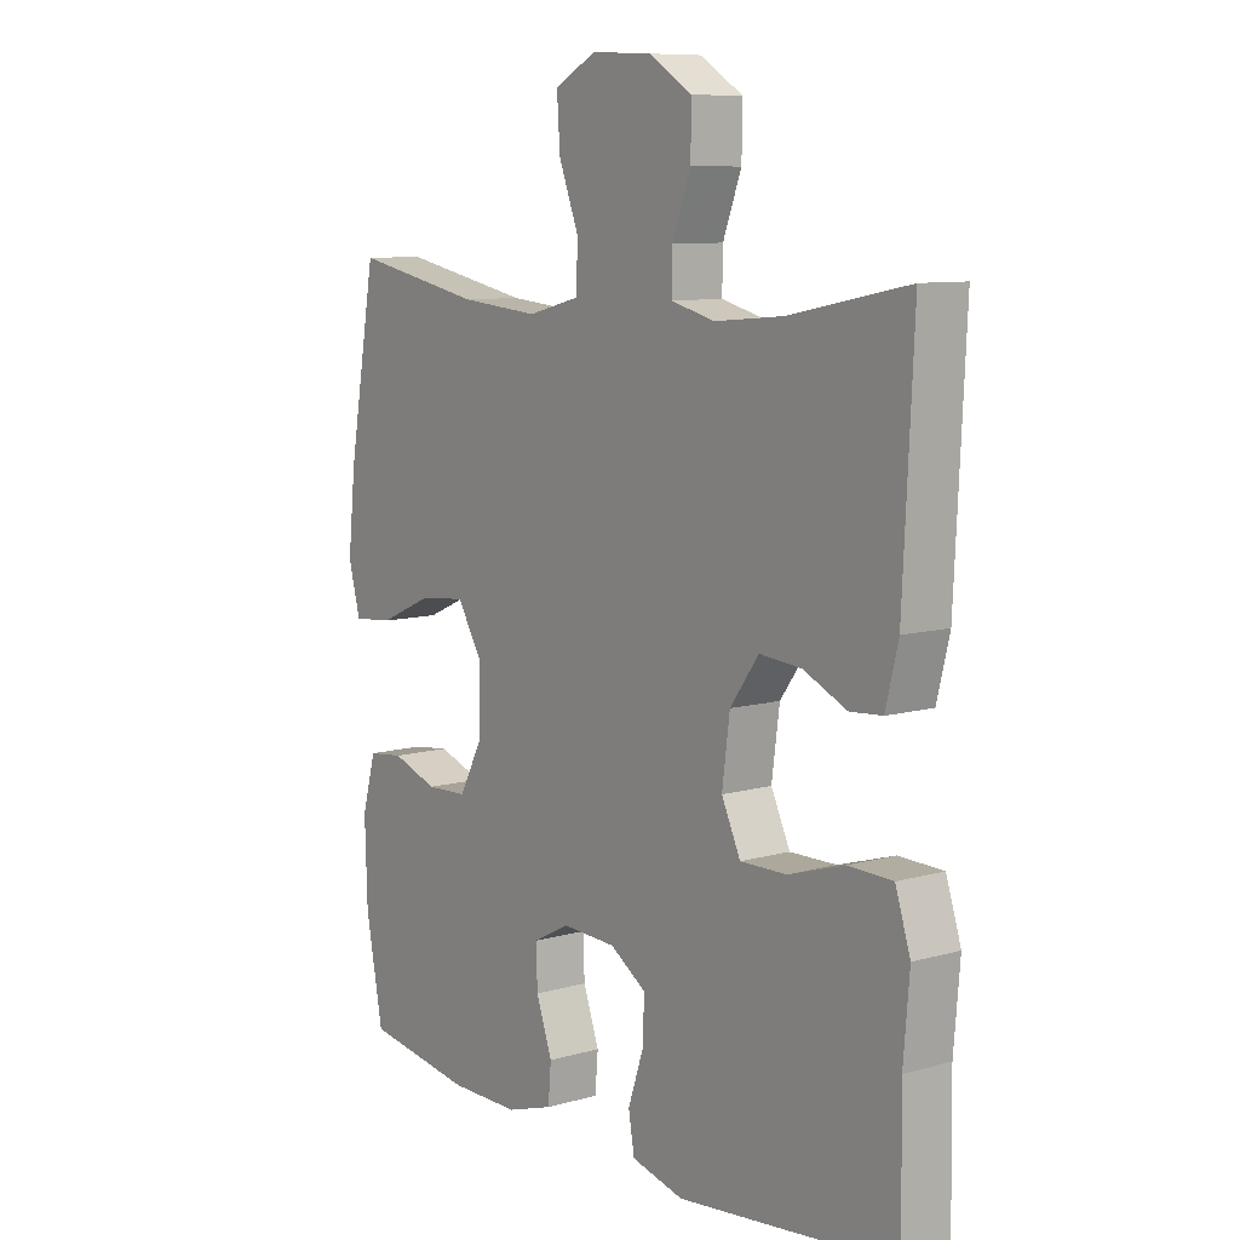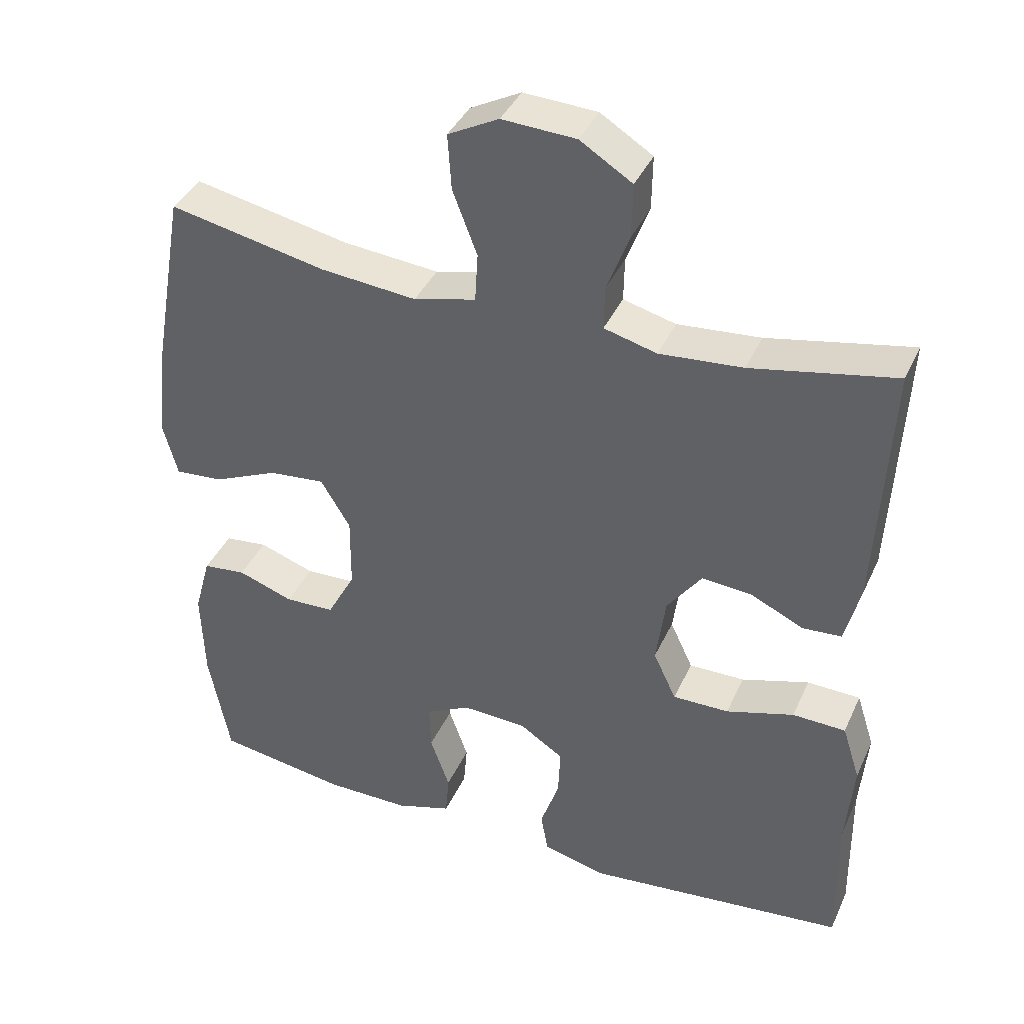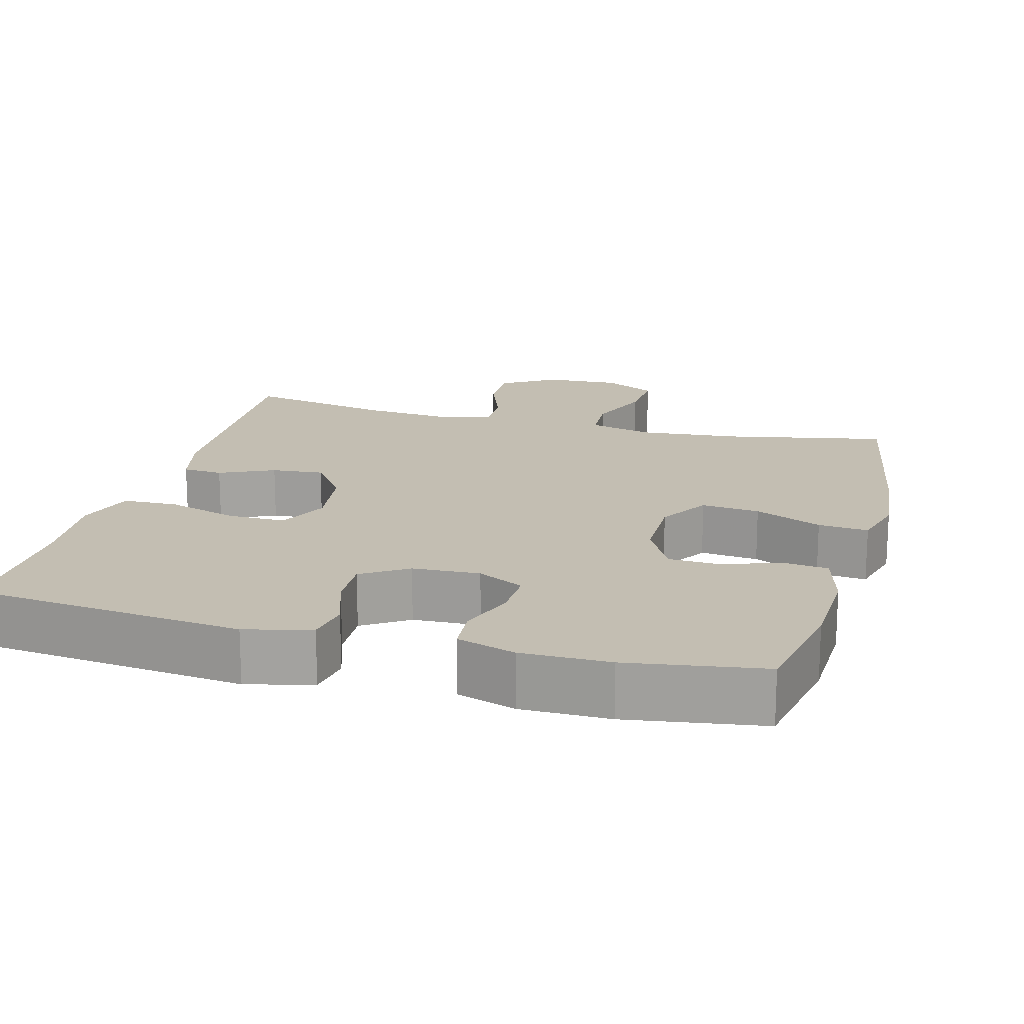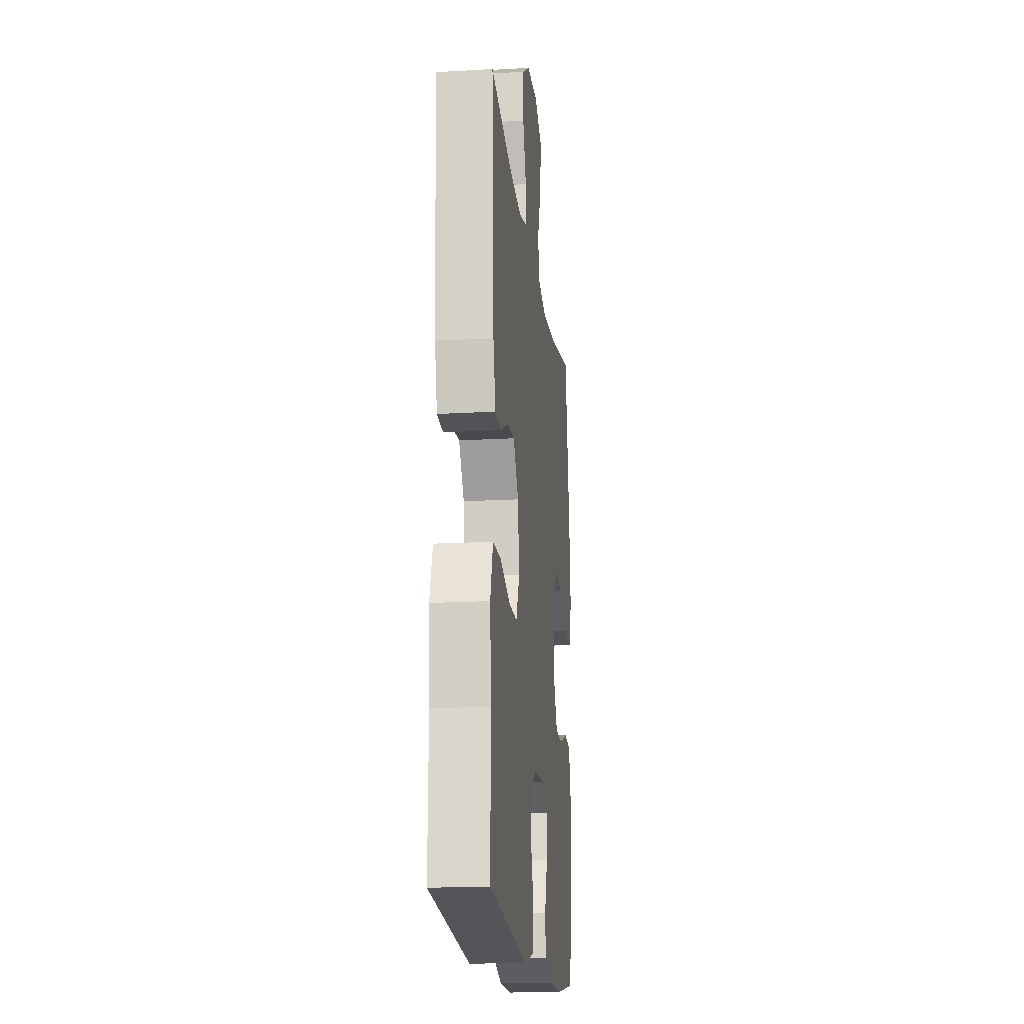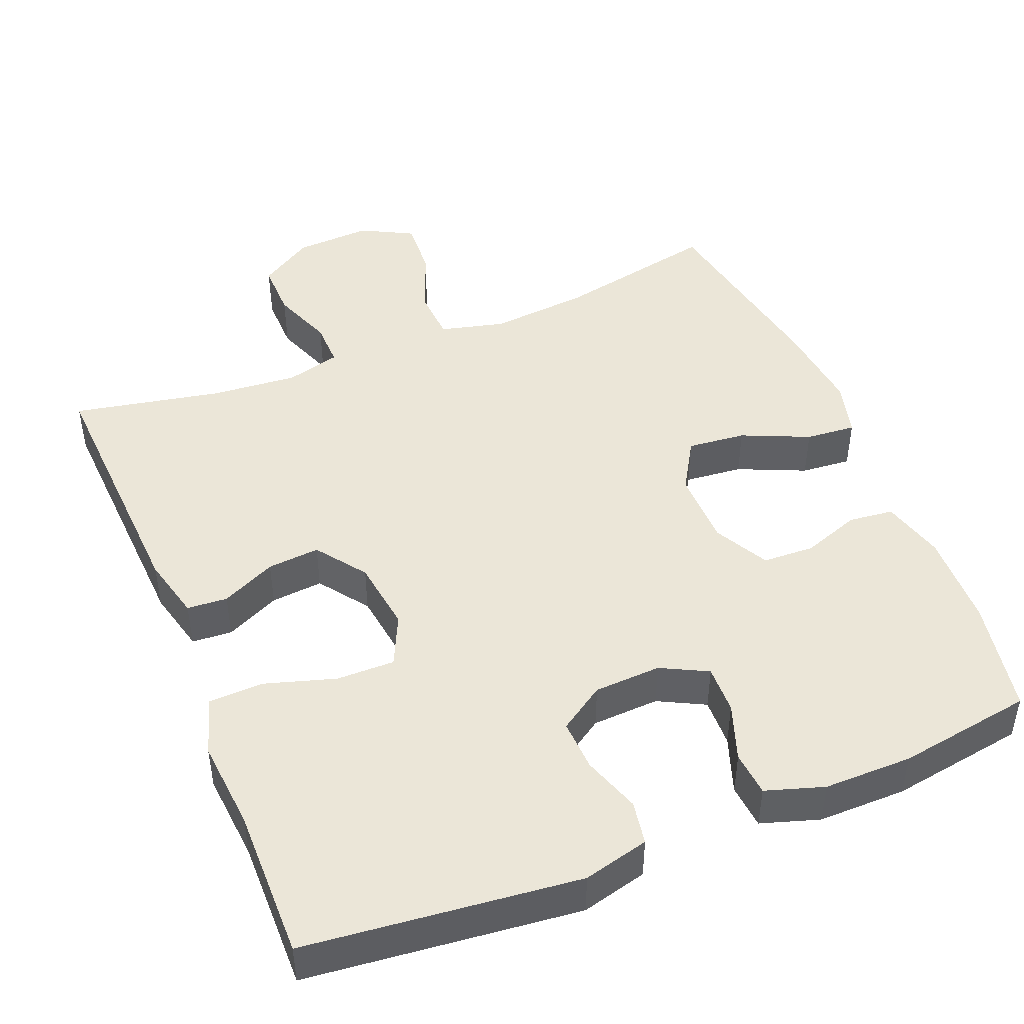
<metadata>
{"format":"obj","ext":"obj","renderer":"f3d","projection":"perspective","resolution":1024,"background":"white","views":[{"elev":9.1,"azim":53.1,"up":"+Z"},{"elev":39.4,"azim":22.8,"up":"+Z"},{"elev":17.5,"azim":-164.8,"up":"+Y"},{"elev":-17.7,"azim":96.4,"up":"+Z"},{"elev":46.3,"azim":157.8,"up":"+Y"}]}
</metadata>
<code>
v 0.5 0.07 -0.5
v 0.135 0.07 -0.54
v 0.047 0.07 -0.518
v 0.037 0.07 -0.46
v 0.063 0.07 -0.383
v 0.066 0.07 -0.314
v 0.005 0.07 -0.274
v -0.085 0.07 -0.27
v -0.147 0.07 -0.302
v -0.145 0.07 -0.367
v -0.118 0.07 -0.443
v -0.123 0.07 -0.503
v -0.201 0.07 -0.528
v -0.319 0.07 -0.528
v -0.5 0.07 -0.5
v -0.529 0.07 -0.346
v -0.533 0.07 -0.218
v -0.51 0.07 -0.134
v -0.45 0.07 -0.127
v -0.373 0.07 -0.154
v -0.304 0.07 -0.151
v -0.265 0.07 -0.078
v -0.264 0.07 0.024
v -0.305 0.07 0.092
v -0.383 0.07 0.084
v -0.473 0.07 0.044
v -0.54 0.07 0.038
v -0.56 0.07 0.113
v -0.547 0.07 0.235
v -0.5 0.07 0.5
v -0.282 0.07 0.456
v -0.149 0.07 0.444
v -0.063 0.07 0.466
v -0.059 0.07 0.534
v -0.093 0.07 0.623
v -0.098 0.07 0.7
v -0.028 0.07 0.737
v 0.074 0.07 0.732
v 0.146 0.07 0.687
v 0.145 0.07 0.612
v 0.114 0.07 0.53
v 0.113 0.07 0.469
v 0.186 0.07 0.45
v 0.301 0.07 0.46
v 0.5 0.07 0.5
v 0.483 0.07 0.152
v 0.462 0.07 0.067
v 0.408 0.07 0.063
v 0.335 0.07 0.097
v 0.265 0.07 0.103
v 0.217 0.07 0.037
v 0.204 0.07 -0.06
v 0.236 0.07 -0.128
v 0.314 0.07 -0.127
v 0.408 0.07 -0.098
v 0.482 0.07 -0.1
v 0.507 0.07 -0.178
v 0.497 0.07 -0.298
v 0.5 0 -0.5
v 0.135 0 -0.54
v 0.047 0 -0.518
v 0.037 0 -0.46
v 0.063 0 -0.383
v 0.066 0 -0.314
v 0.005 0 -0.274
v -0.085 0 -0.27
v -0.147 0 -0.302
v -0.145 0 -0.367
v -0.118 0 -0.443
v -0.123 0 -0.503
v -0.201 0 -0.528
v -0.319 0 -0.528
v -0.5 0 -0.5
v -0.529 0 -0.346
v -0.533 0 -0.218
v -0.51 0 -0.134
v -0.45 0 -0.127
v -0.373 0 -0.154
v -0.304 0 -0.151
v -0.265 0 -0.078
v -0.264 0 0.024
v -0.305 0 0.092
v -0.383 0 0.084
v -0.473 0 0.044
v -0.54 0 0.038
v -0.56 0 0.113
v -0.547 0 0.235
v -0.5 0 0.5
v -0.282 0 0.456
v -0.149 0 0.444
v -0.063 0 0.466
v -0.059 0 0.534
v -0.093 0 0.623
v -0.098 0 0.7
v -0.028 0 0.737
v 0.074 0 0.732
v 0.146 0 0.687
v 0.145 0 0.612
v 0.114 0 0.53
v 0.113 0 0.469
v 0.186 0 0.45
v 0.301 0 0.46
v 0.5 0 0.5
v 0.483 0 0.152
v 0.462 0 0.067
v 0.408 0 0.063
v 0.335 0 0.097
v 0.265 0 0.103
v 0.217 0 0.037
v 0.204 0 -0.06
v 0.236 0 -0.128
v 0.314 0 -0.127
v 0.408 0 -0.098
v 0.482 0 -0.1
v 0.507 0 -0.178
v 0.497 0 -0.298
f 56 57 58
f 55 56 58
f 54 55 58
f 3 4 5
f 2 3 5
f 1 2 5
f 58 1 5
f 54 58 5
f 53 54 5
f 52 53 5 6
f 51 52 6 7
f 47 48 49
f 46 47 49
f 45 46 49
f 44 45 49
f 43 44 49 50
f 42 43 50 51
f 39 40 41
f 38 39 41
f 37 38 41
f 36 37 41
f 35 36 41
f 34 35 41
f 33 34 41 42
f 51 7 8
f 42 51 8
f 33 42 8
f 32 33 8
f 29 30 31
f 28 29 31
f 27 28 31
f 26 27 31
f 25 26 31
f 24 25 31 32
f 18 19 20
f 17 18 20
f 16 17 20
f 15 16 20
f 14 15 20
f 13 14 20
f 12 13 20
f 11 12 20
f 10 11 20
f 9 10 20 21
f 8 9 21 22
f 23 24 32 8
f 8 22 23
f 116 115 114
f 116 114 113
f 116 113 112
f 63 62 61
f 63 61 60
f 63 60 59
f 63 59 116
f 63 116 112
f 63 112 111
f 64 63 111 110
f 65 64 110 109
f 107 106 105
f 107 105 104
f 107 104 103
f 107 103 102
f 108 107 102 101
f 109 108 101 100
f 99 98 97
f 99 97 96
f 99 96 95
f 99 95 94
f 99 94 93
f 99 93 92
f 100 99 92 91
f 66 65 109
f 66 109 100
f 66 100 91
f 66 91 90
f 89 88 87
f 89 87 86
f 89 86 85
f 89 85 84
f 89 84 83
f 90 89 83 82
f 78 77 76
f 78 76 75
f 78 75 74
f 78 74 73
f 78 73 72
f 78 72 71
f 78 71 70
f 78 70 69
f 78 69 68
f 79 78 68 67
f 80 79 67 66
f 66 90 82 81
f 81 80 66
f 1 59 60 2
f 2 60 61 3
f 3 61 62 4
f 4 62 63 5
f 5 63 64 6
f 6 64 65 7
f 7 65 66 8
f 8 66 67 9
f 9 67 68 10
f 10 68 69 11
f 11 69 70 12
f 12 70 71 13
f 13 71 72 14
f 14 72 73 15
f 15 73 74 16
f 16 74 75 17
f 17 75 76 18
f 18 76 77 19
f 19 77 78 20
f 20 78 79 21
f 21 79 80 22
f 22 80 81 23
f 23 81 82 24
f 24 82 83 25
f 25 83 84 26
f 26 84 85 27
f 27 85 86 28
f 28 86 87 29
f 29 87 88 30
f 30 88 89 31
f 31 89 90 32
f 32 90 91 33
f 33 91 92 34
f 34 92 93 35
f 35 93 94 36
f 36 94 95 37
f 37 95 96 38
f 38 96 97 39
f 39 97 98 40
f 40 98 99 41
f 41 99 100 42
f 42 100 101 43
f 43 101 102 44
f 44 102 103 45
f 45 103 104 46
f 46 104 105 47
f 47 105 106 48
f 48 106 107 49
f 49 107 108 50
f 50 108 109 51
f 51 109 110 52
f 52 110 111 53
f 53 111 112 54
f 54 112 113 55
f 55 113 114 56
f 56 114 115 57
f 57 115 116 58
f 58 116 59 1

</code>
